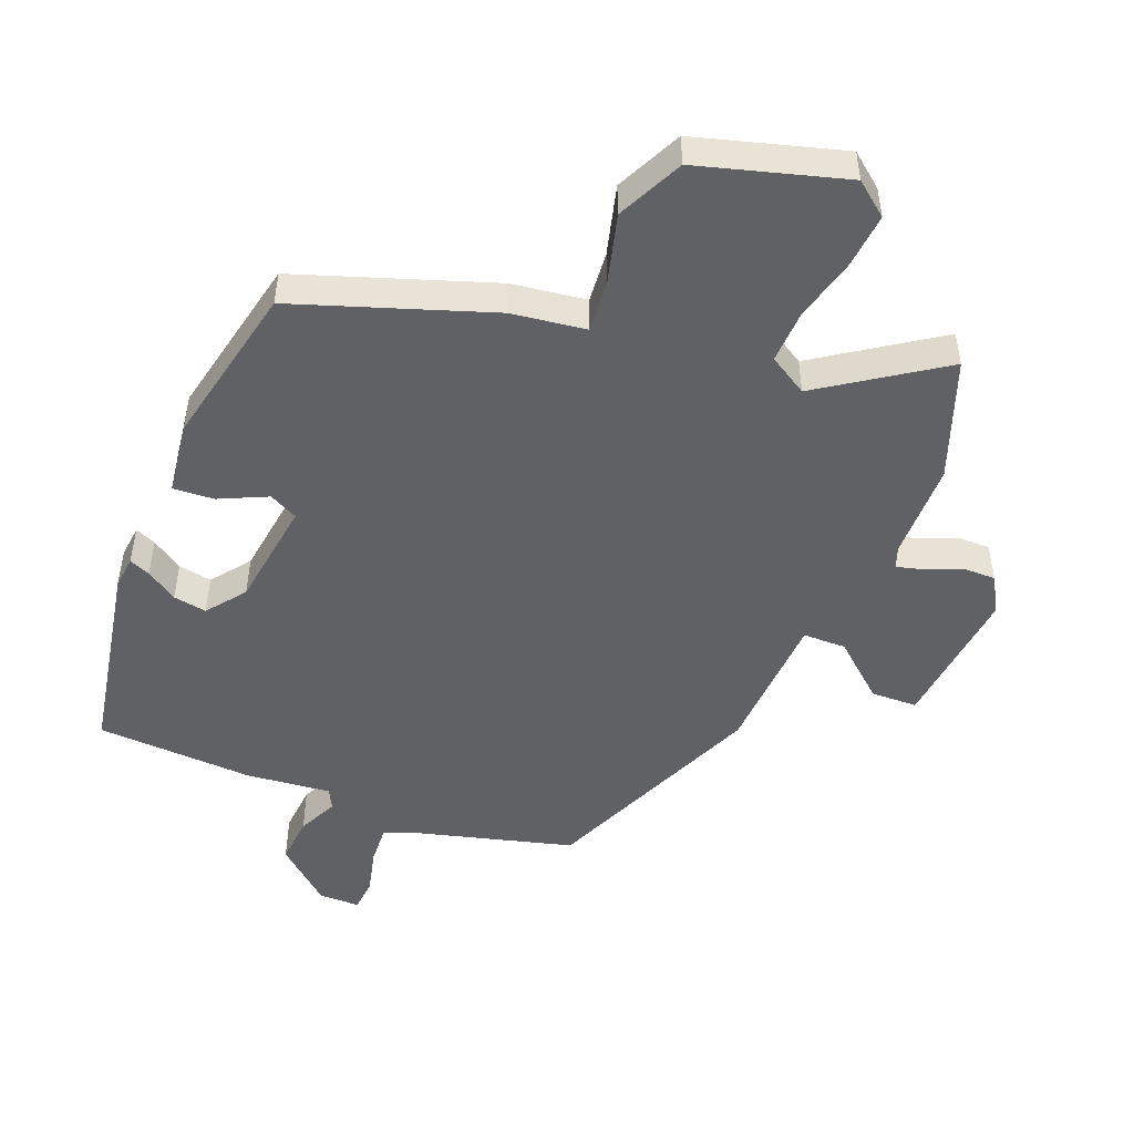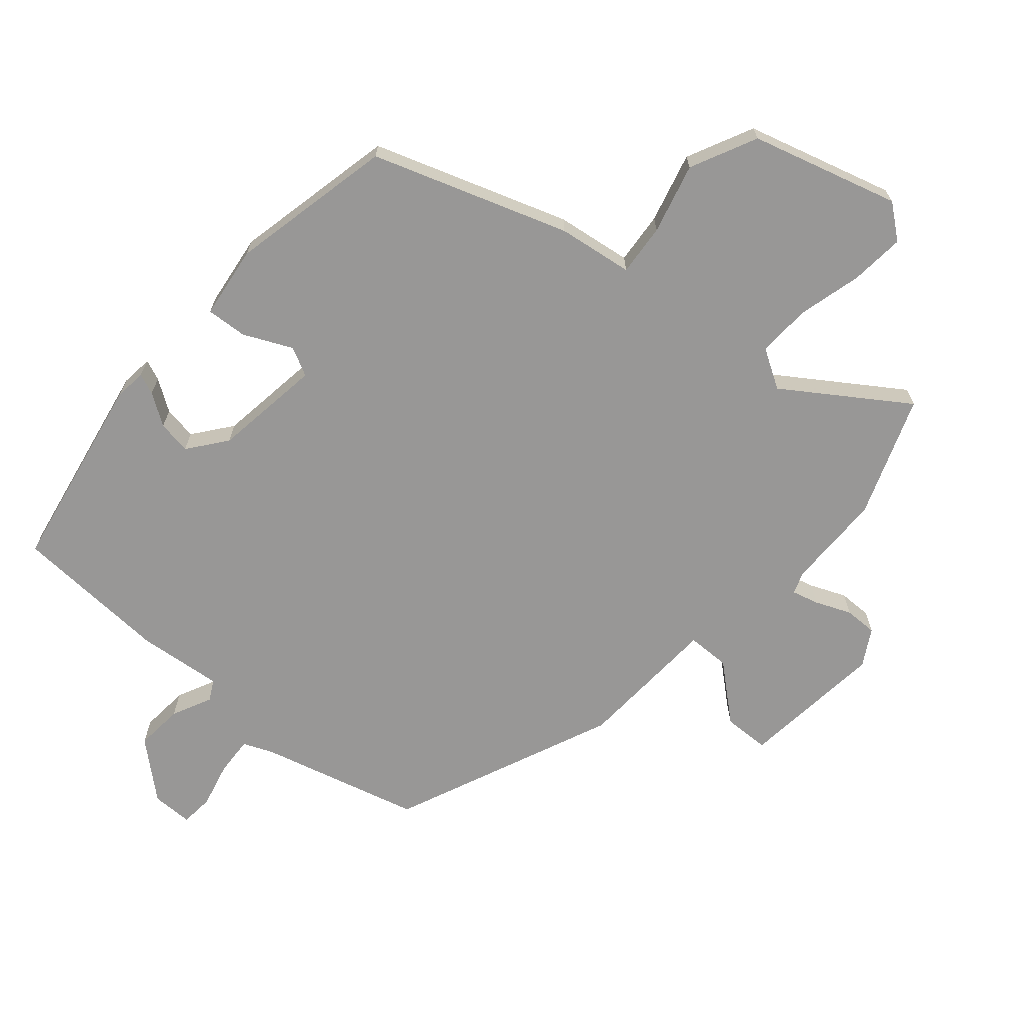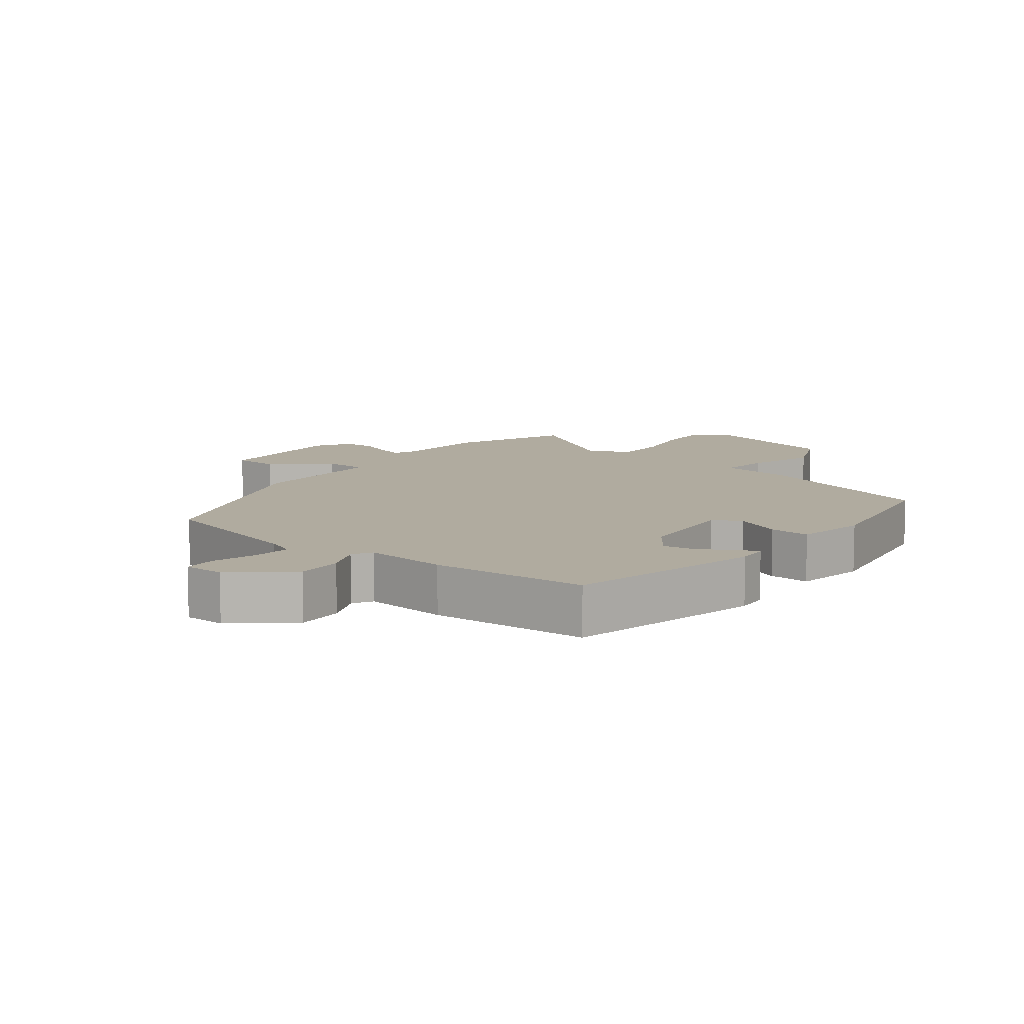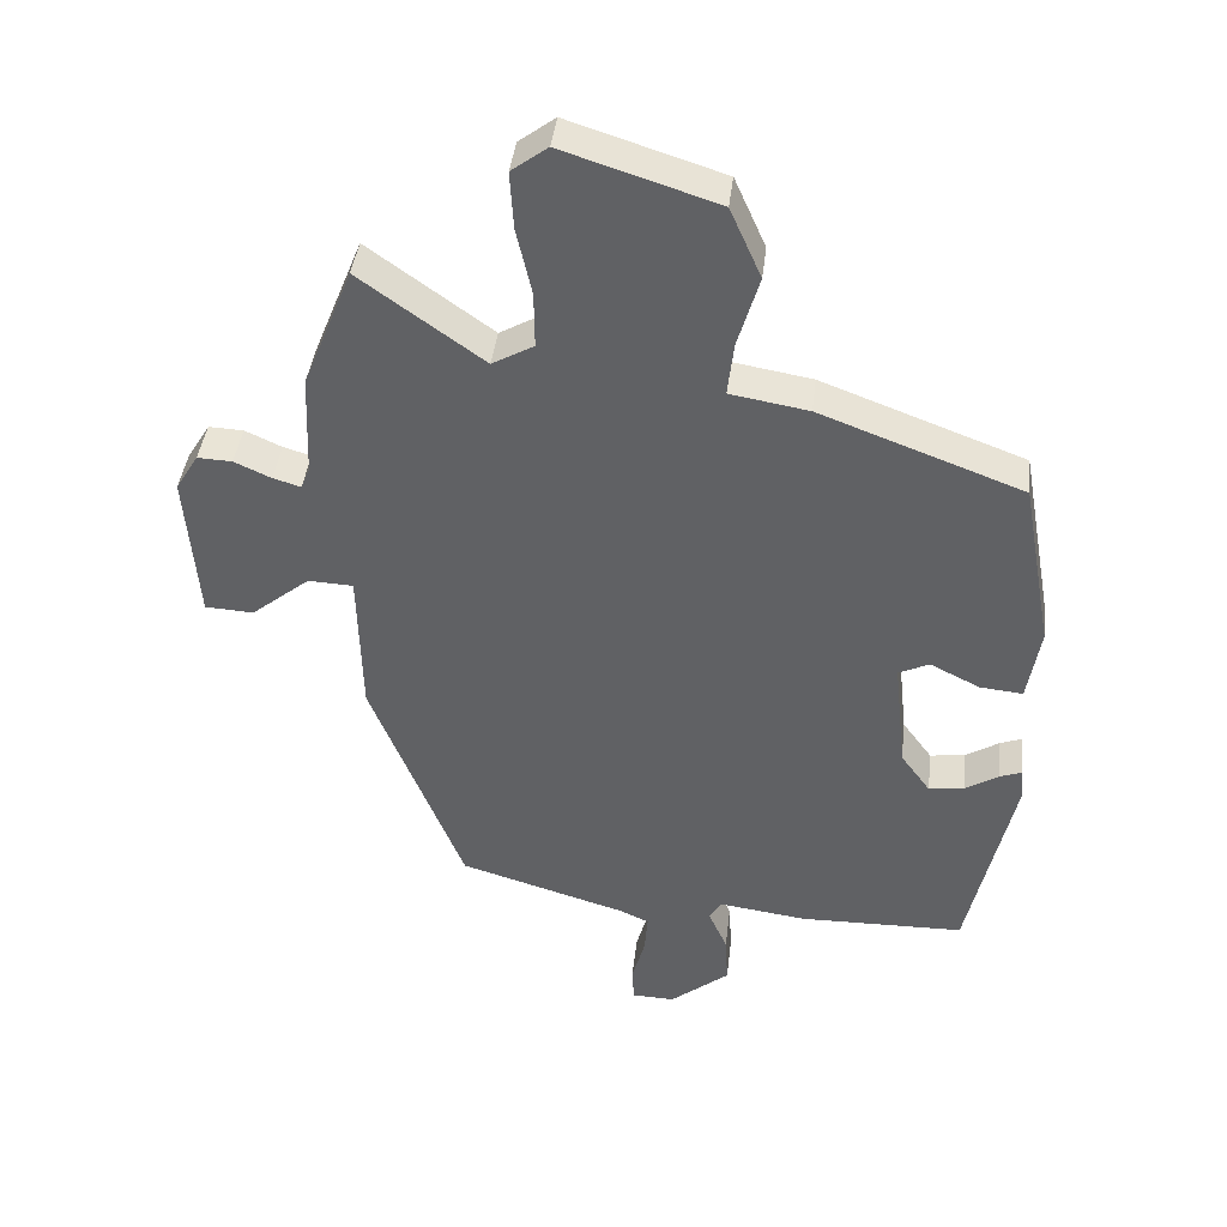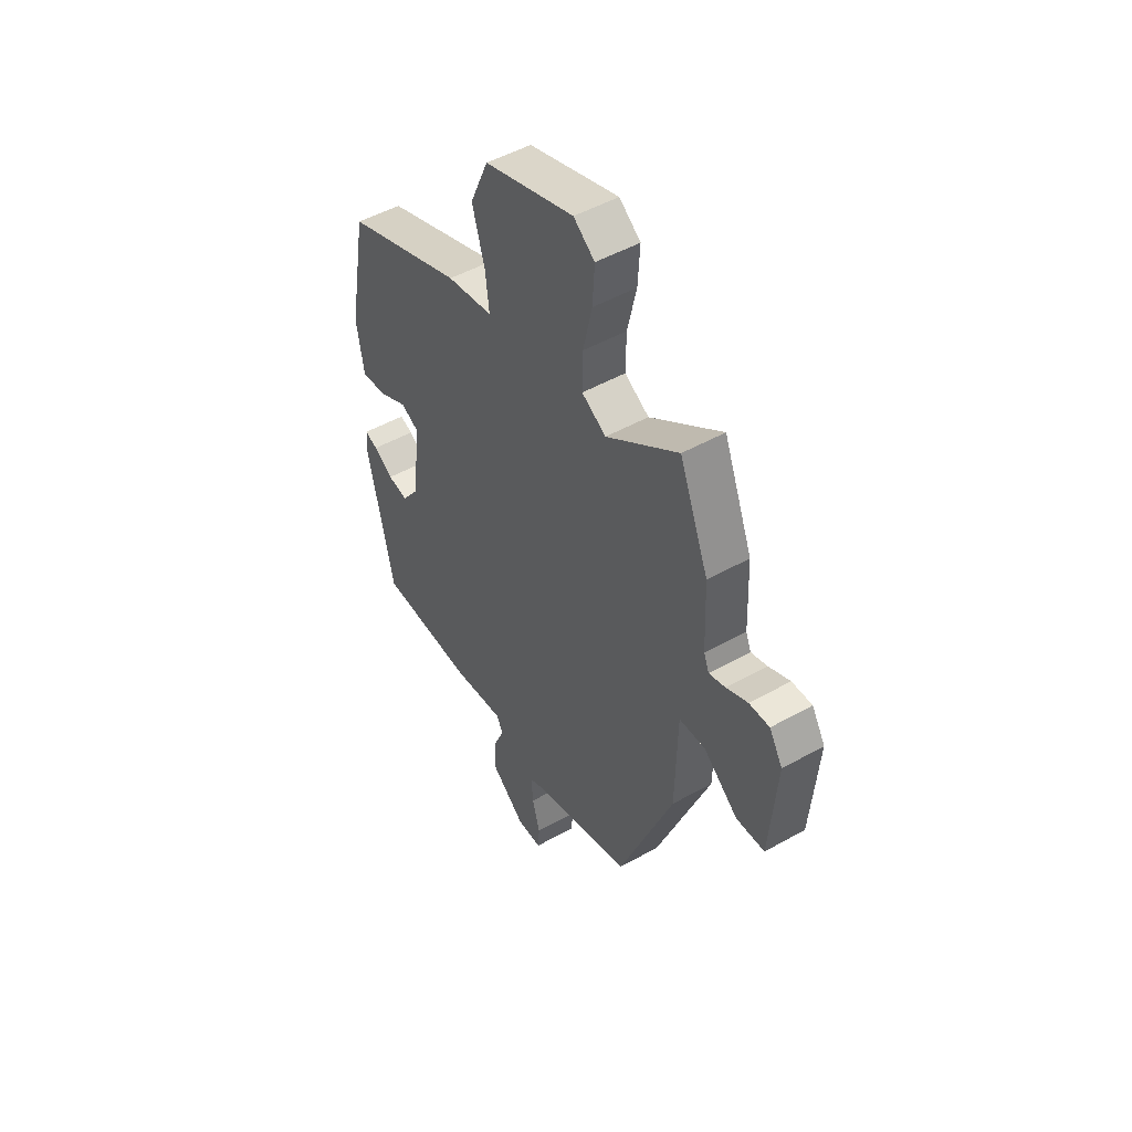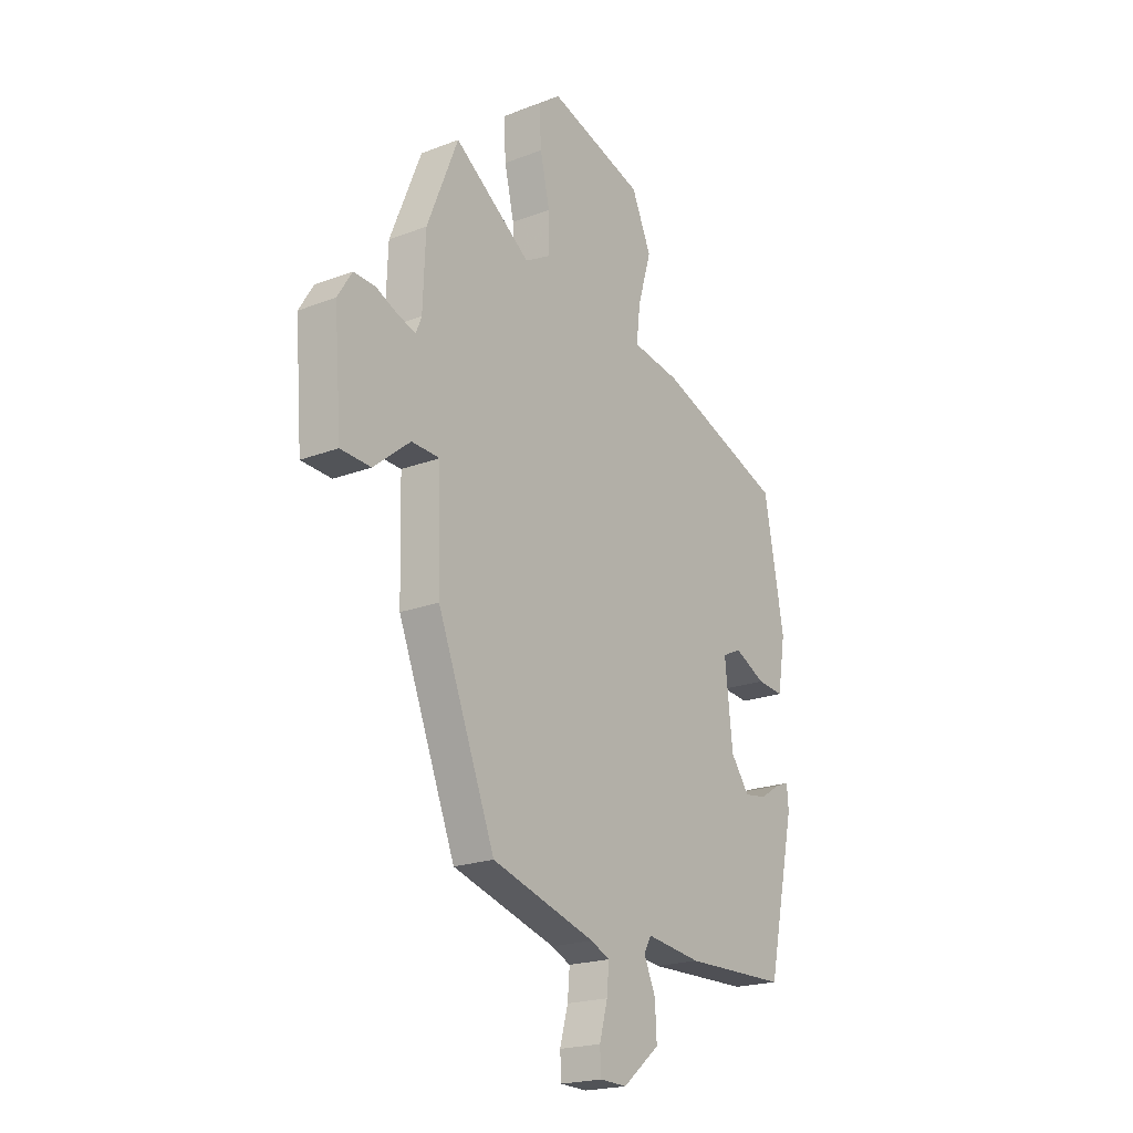
<metadata>
{"format":"obj","ext":"obj","renderer":"f3d","projection":"perspective","resolution":1024,"background":"white","views":[{"elev":-49.2,"azim":-23.4,"up":"+Y"},{"elev":-68.3,"azim":-42.5,"up":"+Y"},{"elev":9.7,"azim":-143.0,"up":"+Y"},{"elev":41.4,"azim":-173.3,"up":"+Z"},{"elev":49.4,"azim":58.1,"up":"+Z"},{"elev":-20.5,"azim":124.9,"up":"+Z"}]}
</metadata>
<code>
v 0.447 0.07 0.632
v 0.519 0.07 0.453
v 0.525 0.07 0.305
v 0.538 0.07 0.273
v 0.578 0.07 0.285
v 0.631 0.07 0.309
v 0.681 0.07 0.311
v 0.714 0.07 0.257
v 0.697 0.07 0.038
v 0.627 0.07 0.034
v 0.542 0.07 0.103
v 0.477 0.07 0.1
v 0.472 0.07 -0.117
v 0.338 0.07 -0.457
v 0.097 0.07 -0.529
v 0.053 0.07 -0.549
v 0.058 0.07 -0.607
v 0.077 0.07 -0.676
v 0.074 0.07 -0.726
v 0.012 0.07 -0.728
v -0.074 0.07 -0.658
v -0.07 0.07 -0.585
v -0.043 0.07 -0.524
v -0.06 0.07 -0.494
v -0.188 0.07 -0.511
v -0.427 0.07 -0.506
v -0.492 0.07 -0.207
v -0.488 0.07 -0.159
v -0.456 0.07 -0.171
v -0.408 0.07 -0.201
v -0.357 0.07 -0.208
v -0.314 0.07 -0.149
v -0.296 0.07 0.016
v -0.34 0.07 0.037
v -0.412 0.07 0.001
v -0.474 0.07 -0.005
v -0.492 0.07 0.105
v -0.446 0.07 0.355
v -0.154 0.07 0.464
v -0.041 0.07 0.483
v -0.05 0.07 0.561
v -0.081 0.07 0.666
v -0.036 0.07 0.768
v 0.185 0.07 0.838
v 0.237 0.07 0.799
v 0.232 0.07 0.716
v 0.21 0.07 0.619
v 0.209 0.07 0.538
v 0.269 0.07 0.504
v 0.447 0 0.632
v 0.519 0 0.453
v 0.525 0 0.305
v 0.538 0 0.273
v 0.578 0 0.285
v 0.631 0 0.309
v 0.681 0 0.311
v 0.714 0 0.257
v 0.697 0 0.038
v 0.627 0 0.034
v 0.542 0 0.103
v 0.477 0 0.1
v 0.472 0 -0.117
v 0.338 0 -0.457
v 0.097 0 -0.529
v 0.053 0 -0.549
v 0.058 0 -0.607
v 0.077 0 -0.676
v 0.074 0 -0.726
v 0.012 0 -0.728
v -0.074 0 -0.658
v -0.07 0 -0.585
v -0.043 0 -0.524
v -0.06 0 -0.494
v -0.188 0 -0.511
v -0.427 0 -0.506
v -0.492 0 -0.207
v -0.488 0 -0.159
v -0.456 0 -0.171
v -0.408 0 -0.201
v -0.357 0 -0.208
v -0.314 0 -0.149
v -0.296 0 0.016
v -0.34 0 0.037
v -0.412 0 0.001
v -0.474 0 -0.005
v -0.492 0 0.105
v -0.446 0 0.355
v -0.154 0 0.464
v -0.041 0 0.483
v -0.05 0 0.561
v -0.081 0 0.666
v -0.036 0 0.768
v 0.185 0 0.838
v 0.237 0 0.799
v 0.232 0 0.716
v 0.21 0 0.619
v 0.209 0 0.538
v 0.269 0 0.504
f 45 46 47
f 44 45 47
f 43 44 47
f 42 43 47
f 41 42 47
f 40 41 47 48
f 38 39 40
f 37 38 40
f 36 37 40
f 35 36 40
f 34 35 40
f 40 48 49
f 34 40 49
f 33 34 49
f 28 29 30
f 27 28 30
f 26 27 30
f 25 26 30
f 24 25 30
f 24 30 31
f 21 22 23
f 20 21 23
f 19 20 23
f 18 19 23
f 17 18 23
f 16 17 23 24
f 24 31 32
f 16 24 32
f 15 16 32
f 33 49 1
f 32 33 1
f 15 32 1
f 14 15 1
f 13 14 1
f 12 13 1
f 9 10 11
f 8 9 11
f 7 8 11
f 6 7 11
f 5 6 11
f 1 2 3
f 12 1 3
f 4 5 11 12
f 3 4 12
f 96 95 94
f 96 94 93
f 96 93 92
f 96 92 91
f 96 91 90
f 97 96 90 89
f 89 88 87
f 89 87 86
f 89 86 85
f 89 85 84
f 89 84 83
f 98 97 89
f 98 89 83
f 98 83 82
f 79 78 77
f 79 77 76
f 79 76 75
f 79 75 74
f 79 74 73
f 80 79 73
f 72 71 70
f 72 70 69
f 72 69 68
f 72 68 67
f 72 67 66
f 73 72 66 65
f 81 80 73
f 81 73 65
f 81 65 64
f 50 98 82
f 50 82 81
f 50 81 64
f 50 64 63
f 50 63 62
f 50 62 61
f 60 59 58
f 60 58 57
f 60 57 56
f 60 56 55
f 60 55 54
f 52 51 50
f 52 50 61
f 61 60 54 53
f 61 53 52
f 1 50 51 2
f 2 51 52 3
f 3 52 53 4
f 4 53 54 5
f 5 54 55 6
f 6 55 56 7
f 7 56 57 8
f 8 57 58 9
f 9 58 59 10
f 10 59 60 11
f 11 60 61 12
f 12 61 62 13
f 13 62 63 14
f 14 63 64 15
f 15 64 65 16
f 16 65 66 17
f 17 66 67 18
f 18 67 68 19
f 19 68 69 20
f 20 69 70 21
f 21 70 71 22
f 22 71 72 23
f 23 72 73 24
f 24 73 74 25
f 25 74 75 26
f 26 75 76 27
f 27 76 77 28
f 28 77 78 29
f 29 78 79 30
f 30 79 80 31
f 31 80 81 32
f 32 81 82 33
f 33 82 83 34
f 34 83 84 35
f 35 84 85 36
f 36 85 86 37
f 37 86 87 38
f 38 87 88 39
f 39 88 89 40
f 40 89 90 41
f 41 90 91 42
f 42 91 92 43
f 43 92 93 44
f 44 93 94 45
f 45 94 95 46
f 46 95 96 47
f 47 96 97 48
f 48 97 98 49
f 49 98 50 1

</code>
